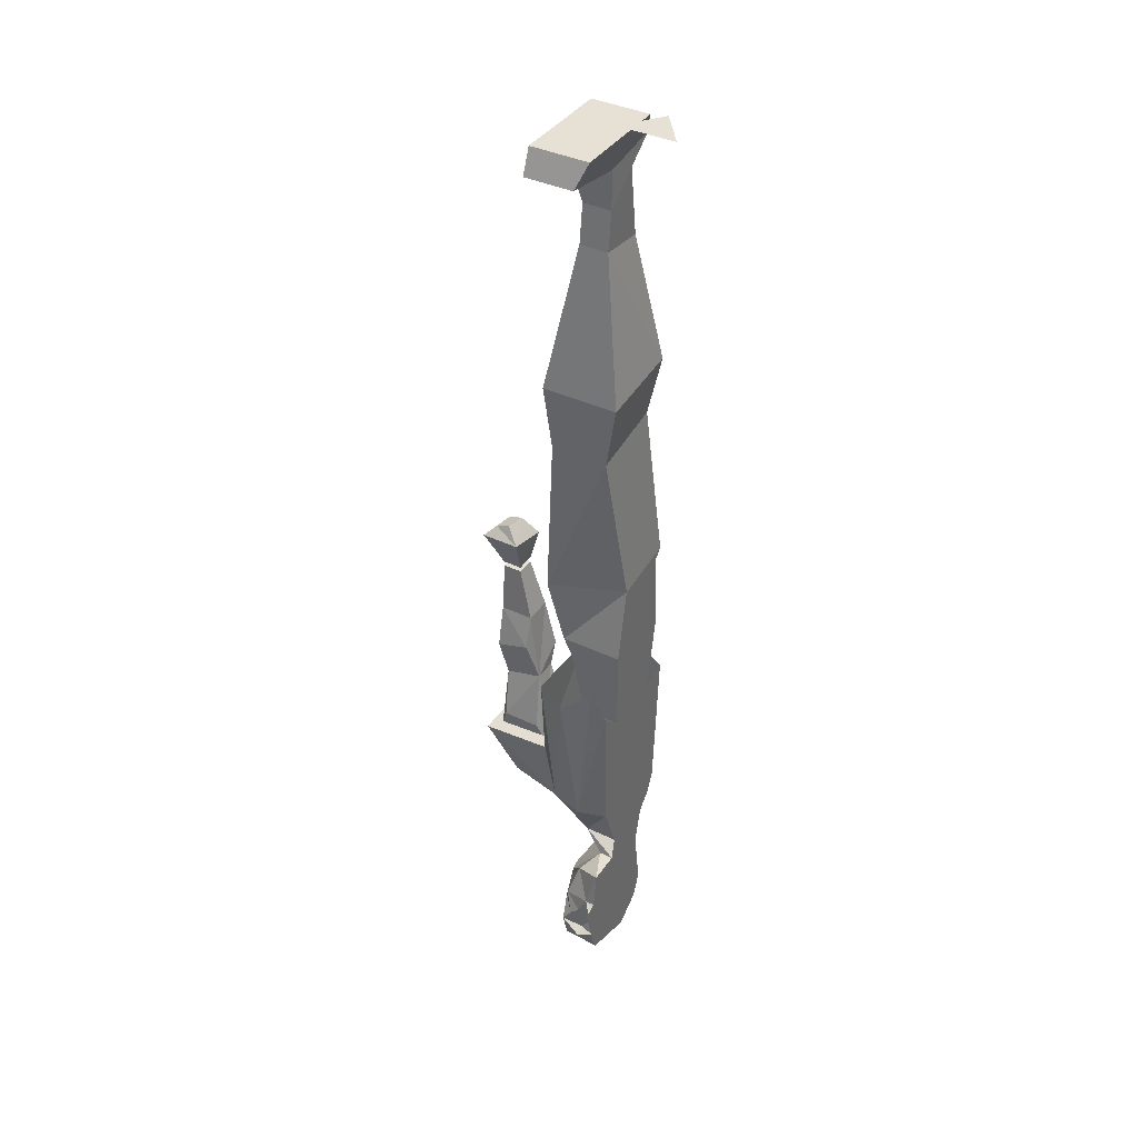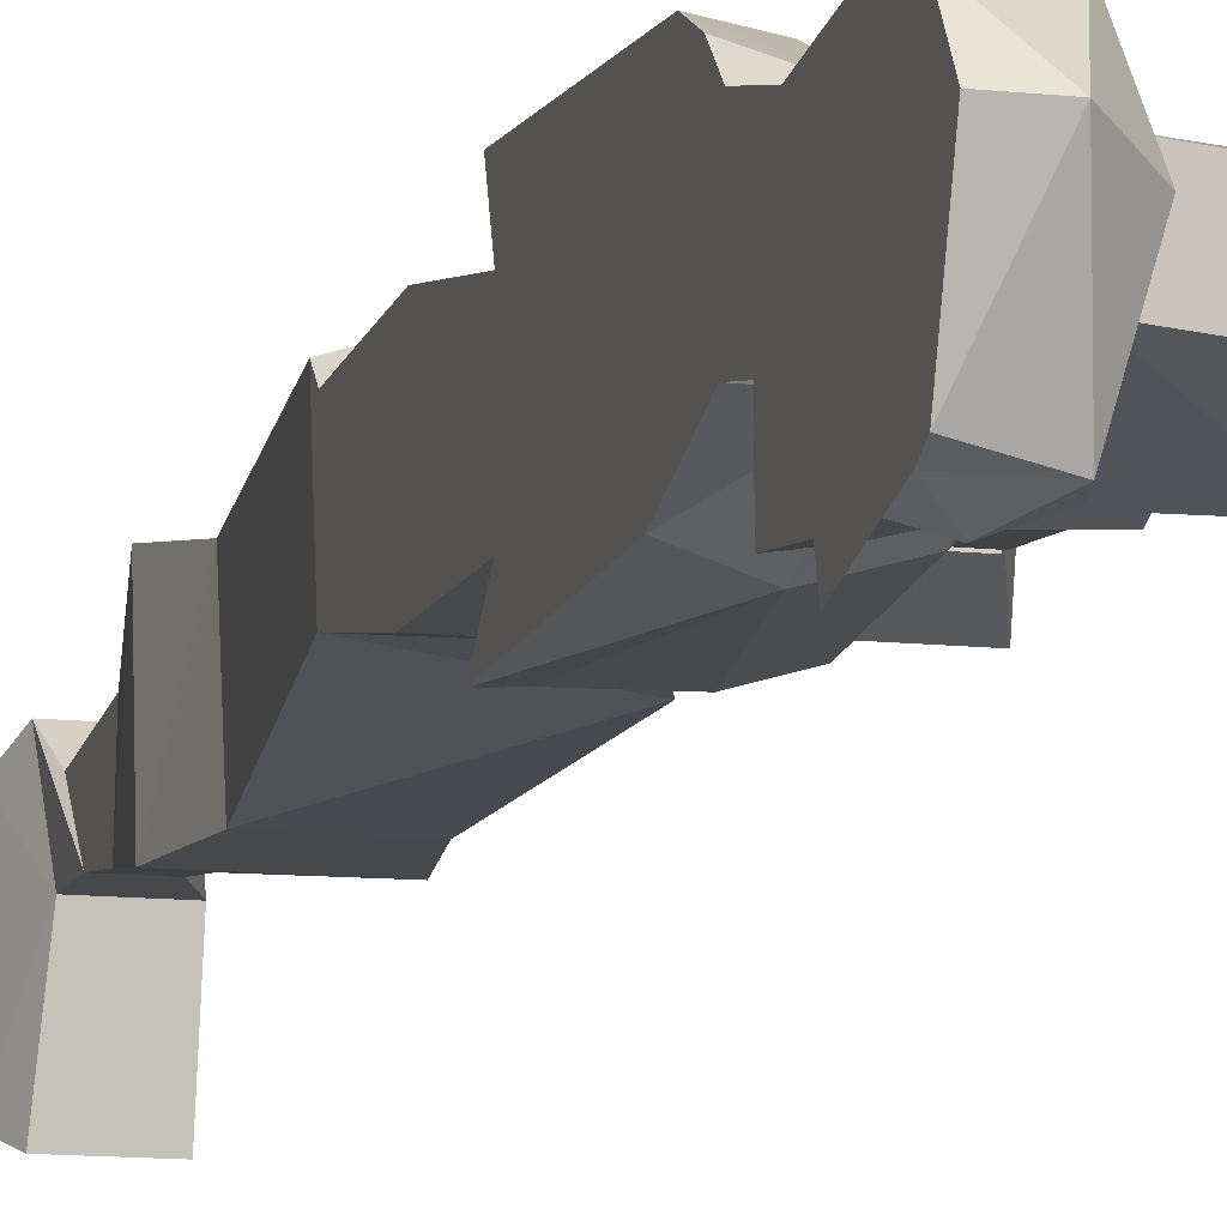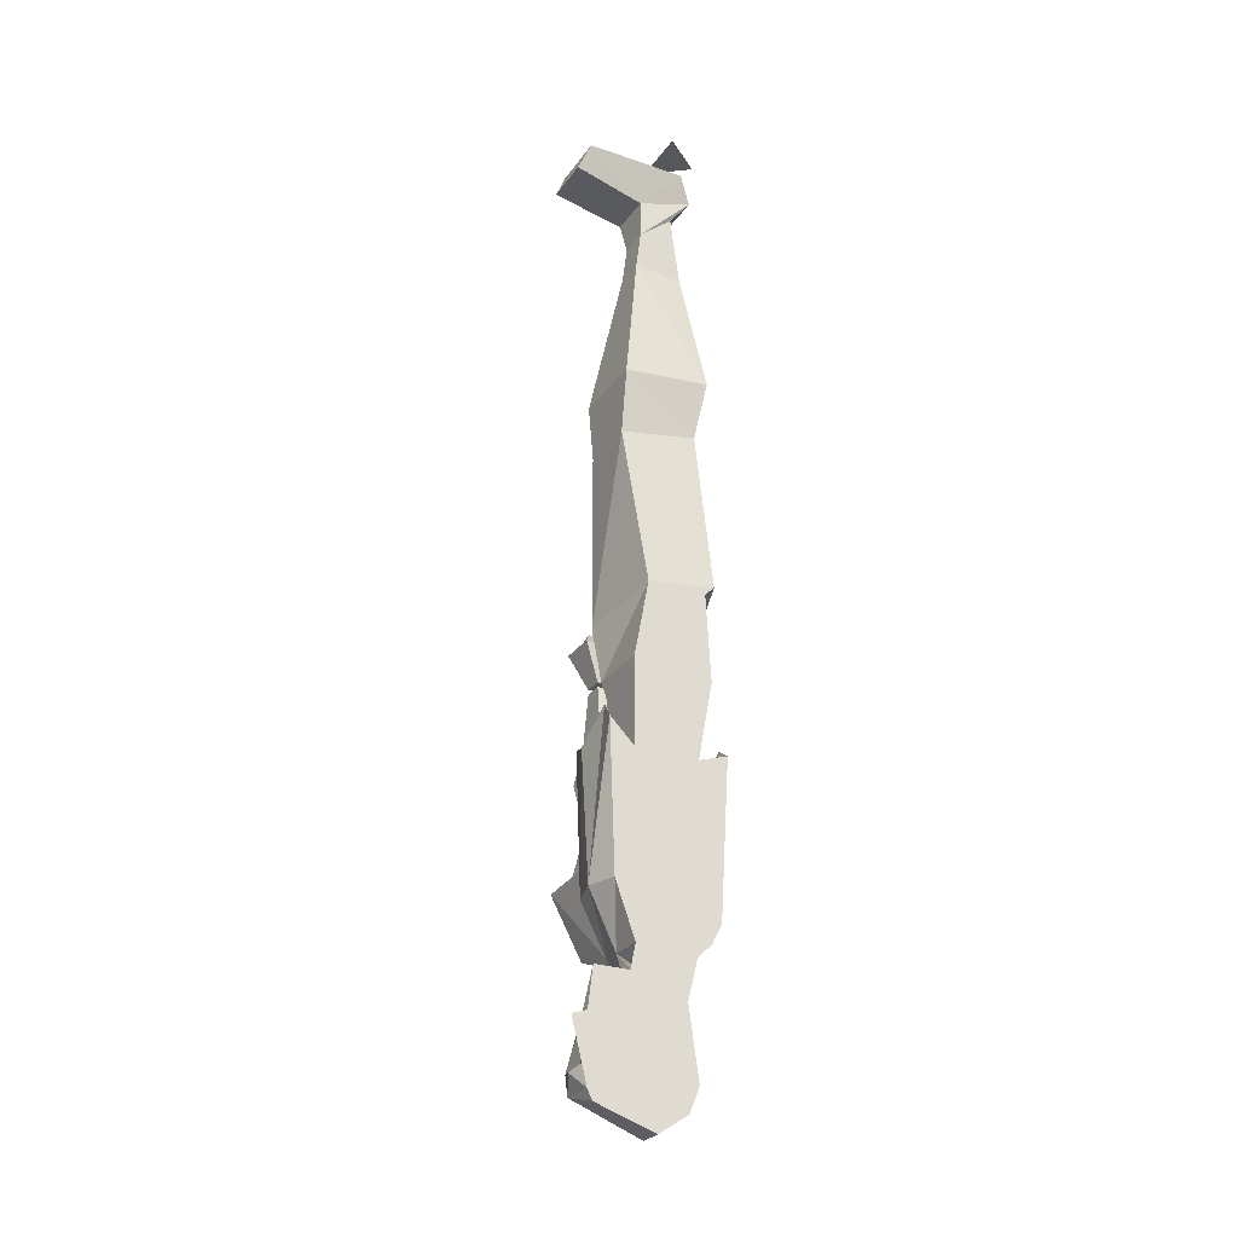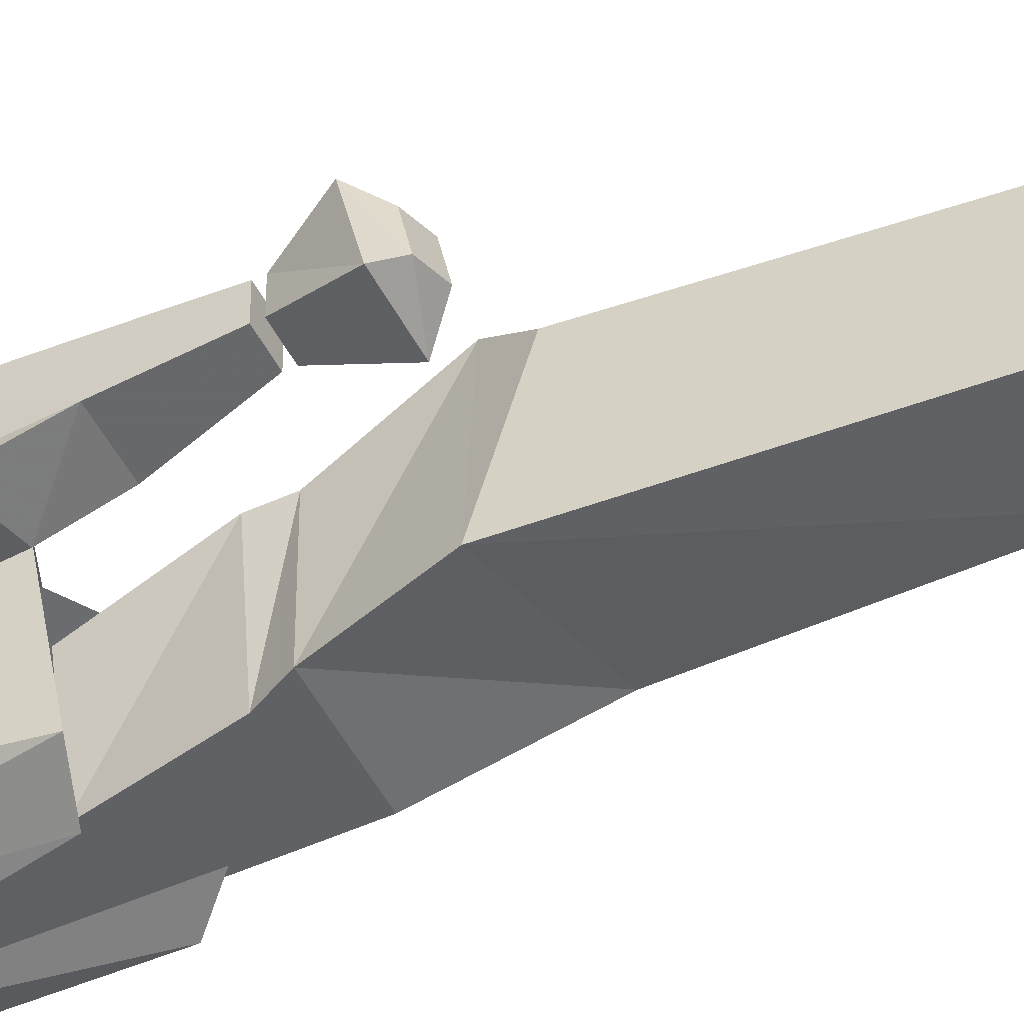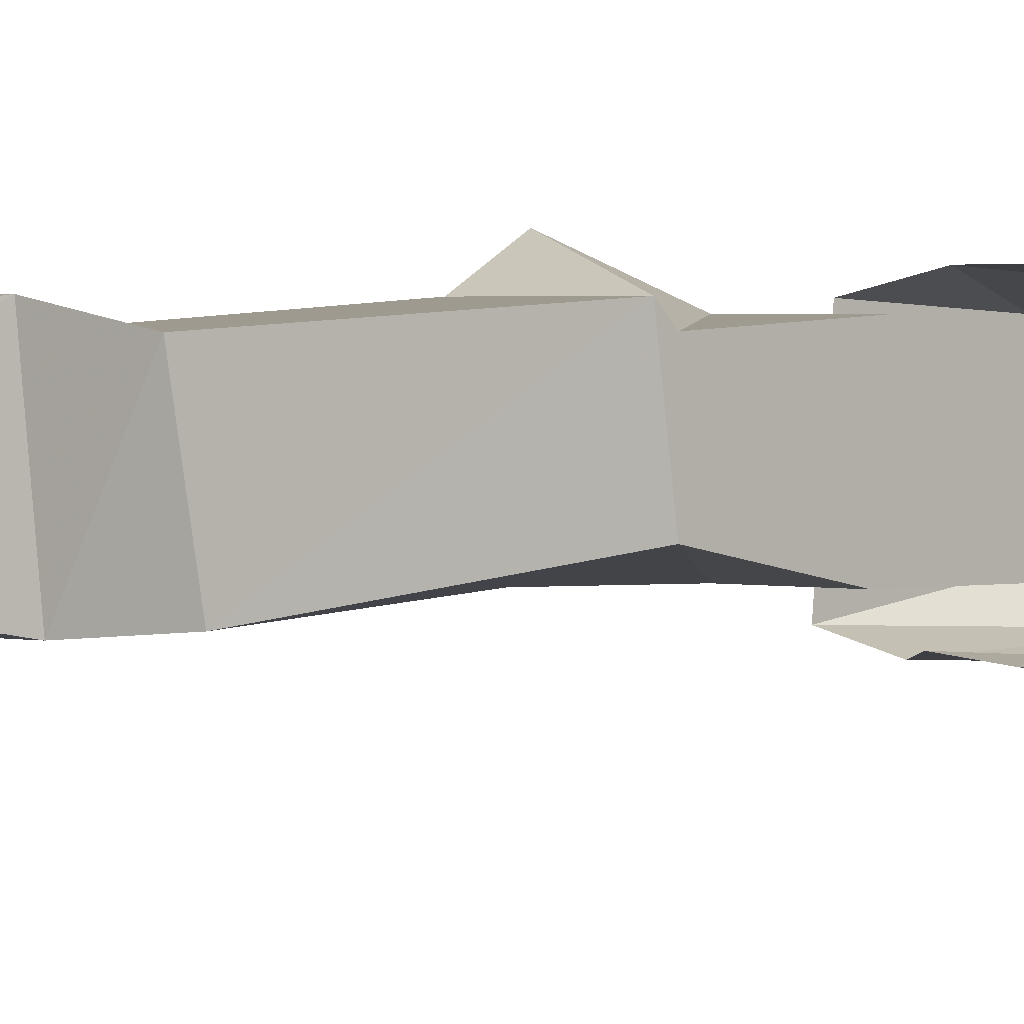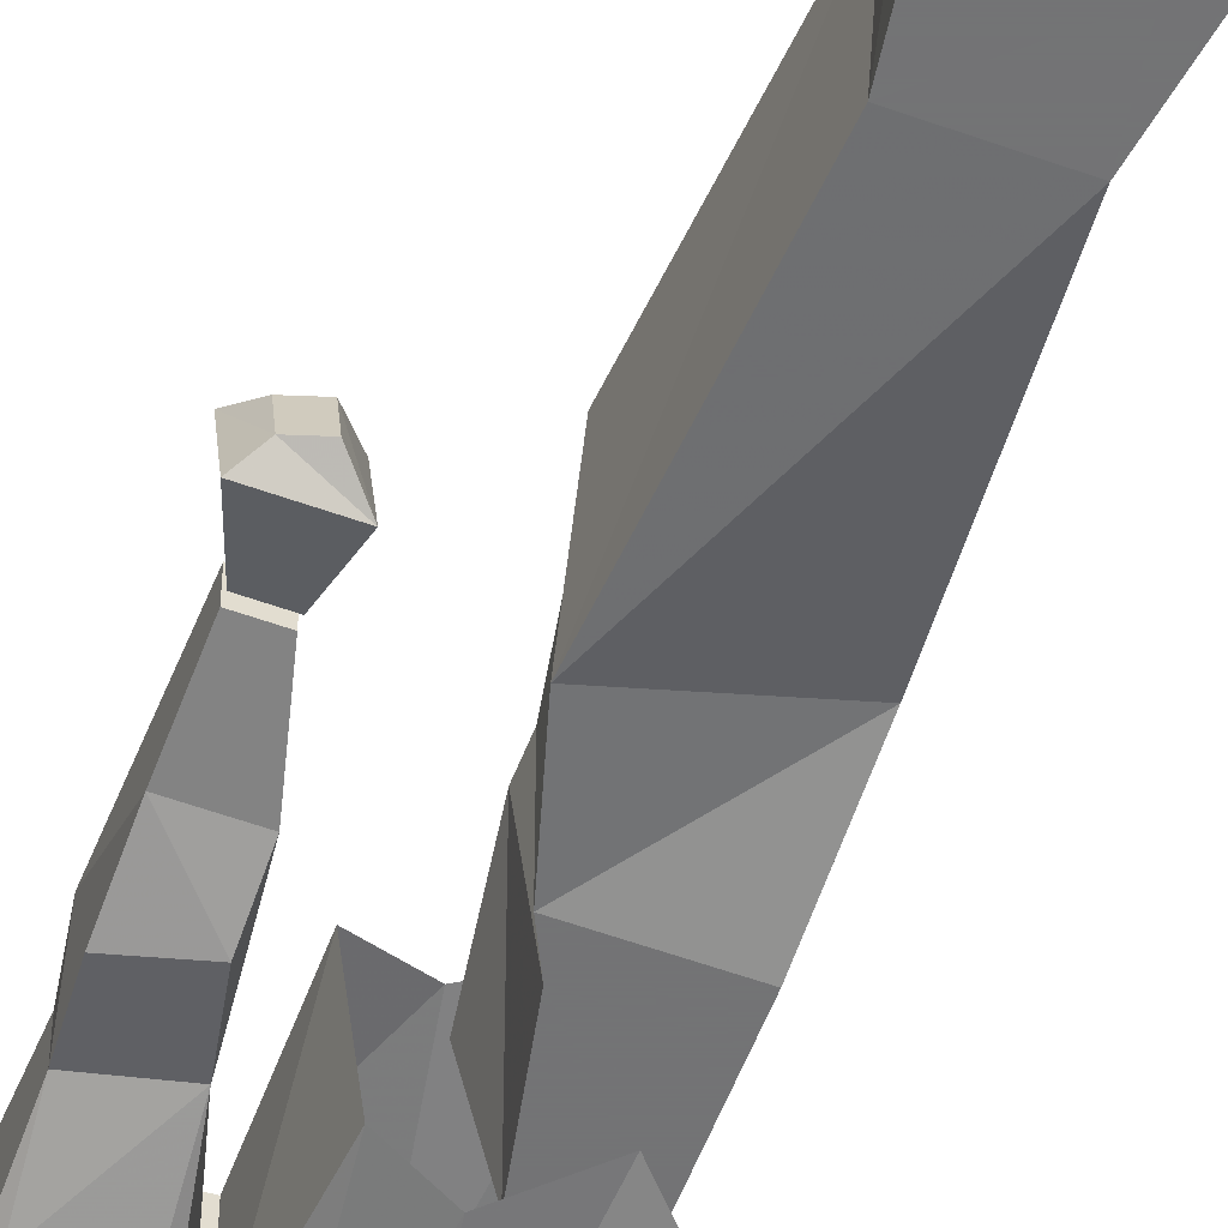
<metadata>
{"format":"obj","ext":"obj","renderer":"f3d","projection":"perspective","resolution":1024,"background":"white","views":[{"elev":39.1,"azim":-149.2,"up":"+Y"},{"elev":-11.2,"azim":-15.3,"up":"+Z"},{"elev":-27.4,"azim":-117.9,"up":"+Y"},{"elev":-49.6,"azim":116.7,"up":"+Z"},{"elev":1.6,"azim":-134.2,"up":"+Z"},{"elev":-56.0,"azim":159.2,"up":"+Z"}]}
</metadata>
<code>
v 0.03125 -1.469 -0.1328
v 0.04688 -1.477 -0.1328
v 0.007812 -1.477 -0.1328
v 0.03125 -1.461 -0.1328
v 0.0625 -1.445 -0.1172
v 0.07812 -1.484 -0.09375
v 0.0625 -1.5 -0.1328
v 0.02344 -1.5 -0.1328
v 0.02344 -1.484 -0.1328
v 0 -1.5 -0.1406
v 0 -1.469 -0.1484
v 0 -1.438 -0.1562
v 0.01562 -1.43 -0.1328
v 0.04688 -1.391 -0.1016
v 0.07812 -1.453 -0.07812
v 0.07812 -1.469 -0.0625
v 0.07812 -1.539 -0.04688
v 0.05469 -1.531 -0.1328
v 0.02344 -1.508 -0.1484
v 0 -1.531 -0.1328
v 0 -1.508 0.03125
v 0 -1.43 -0.1328
v 0 -1.367 -0.125
v 0.02344 -1.367 -0.07031
v 0.07812 -1.438 -0.07031
v 0.07812 -1.453 -0.0625
v 0.08594 -1.469 -0.0625
v 0.07812 -1.477 -0.03906
v 0.0625 -1.508 0.03125
v 0.03906 -1.578 -0.03125
v 0 -1.547 -0.125
v 0.0625 -1.406 -0.01562
v 0.03906 -1.398 0.01562
v 0.07812 -1.461 -0.03125
v 0.07812 -1.43 -0.05469
v 0.08594 -1.461 -0.03125
v 0.08594 -1.477 -0.03906
v 0 -1.578 -0.03125
v 0 -1.547 0.01562
v 0 -1.398 0.01562
v 0 -1.367 -0.07031
v 0.05469 -1.328 -0.0625
v 0.05469 -1.336 0.03125
v 0 -1.336 0.03125
v 0 -1.328 -0.0625
v 0 -1.242 -0.09375
v 0.1406 -1.172 -0.0625
v 0.1406 -1.172 0.0625
v 0.1328 -1.32 0.03125
v 0.1328 -1.32 -0.03125
v 0.1016 -1.242 -0.09375
v 0.1328 -1.008 -0.08594
v 0.1406 -1.031 0.07031
v 0.08594 -1.055 0.08594
v 0.04688 -1.258 0.07031
v 0.04688 -1.242 -0.1094
v 0.08594 -1.023 -0.1016
v 0.08594 -0.9375 -0.0625
v 0.0625 -1.047 -0.0625
v 0 -1.047 -0.0625
v 0 -0.9375 -0.0625
v 0.1016 -0.9062 -0.0625
v 0.1016 -0.9062 0.0625
v 0.1016 -0.9375 0.0625
v 0.08594 -1.047 0.03906
v 0 -0.9219 0.0625
v 0 -1.047 0.03906
v 0 -1.281 0.07031
v 0 -1.031 0.08594
v 0.02344 -1.016 0.08594
v 0 -1.312 0.05469
v 0 -1.008 -0.1016
v 0.03125 -0.9766 -0.09375
v 0.1797 -1.062 -0.01562
v 0.1953 -0.9375 -0.01562
v 0.1953 -0.9922 -0.03125
v 0.25 -1.008 -0.03125
v 0.2422 -1.078 -0.01562
v 0.2344 -1.156 -0.03906
v 0.1719 -1.156 -0.03906
v 0.1562 -1.18 -0.03906
v 0.1797 -1.062 0.02344
v 0.1797 -1.023 0.03906
v 0.1953 -0.9375 0.03125
v 0.2188 -0.8516 0.02344
v 0.2188 -0.8516 -0.007812
v 0.25 -0.9375 -0.01562
v 0.25 -1.031 0.03906
v 0.2422 -1.078 0.02344
v 0.2422 -1.188 0.02344
v 0.2422 -1.188 -0.03906
v 0.1641 -1.172 0.03906
v 0.2422 -1.18 0.03906
v 0.25 -0.9375 0.03125
v 0.25 -0.8516 0.02344
v 0.25 -0.8516 -0.007812
v 0.1484 -1.172 0.02344
v 0.2188 -1.289 0.03125
v 0.125 -1.32 0.03125
v 0.125 -1.32 -0.03125
v 0.2188 -1.289 -0.03125
v 0.2578 -1.18 0.0625
v 0.1328 -1.172 0.0625
v 0.1328 -1.172 -0.0625
v 0.2578 -1.18 -0.0625
v 0.25 -0.8438 0.02344
v 0.2188 -0.8438 0.02344
v 0.2188 -0.8438 -0.007812
v 0.25 -0.8438 -0.007812
v 0.2734 -0.7812 -0.03125
v 0.2734 -0.7969 0.03906
v 0.2109 -0.7969 0.03906
v 0.2109 -0.7812 -0.03125
v 0.2578 -0.7734 0.02344
v 0.2344 -0.7656 0.02344
v 0.2344 -0.7578 -0.01562
v 0.2578 -0.7656 -0.01562
v 0 -0.7812 0.05469
v 0 -0.7812 -0.03906
v 0 -0.9062 -0.0625
v 0.1328 -0.8047 -0.0625
v 0.1172 -0.8047 0.1016
v 0 -0.7656 0.07031
v 0.02344 -0.5234 -0.07031
v 0.1172 -0.5234 -0.07031
v 0.1172 -0.5 0.05469
v 0.1328 -0.7656 0.07031
v 0.02344 -0.5 0.05469
v 0.007812 -0.4219 -0.07031
v 0.1328 -0.4219 -0.07031
v 0.1328 -0.4062 0.07031
v 0.007812 -0.4062 0.07031
v 0.04688 -0.1875 -0.03125
v 0.09375 -0.1875 -0.03125
v 0.09375 -0.1953 0.04688
v 0.04688 -0.1953 0.04688
v 0.04688 -0.125 -0.02344
v 0.09375 -0.125 -0.02344
v 0.1172 -0.07812 0.03125
v 0.04688 -0.07812 0.03125
v 0.03906 -0.03906 0.0625
v 0.04688 -0.0625 -0.02344
v 0.1172 -0.0625 -0.02344
v 0.1172 -0.03906 0.0625
v 0.1172 0 0.03906
v 0.02344 0 0.03906
v 0.02344 0 -0.125
v 0.03906 -0.03906 -0.1406
v 0.1172 -0.03906 -0.1406
v 0.1172 0 -0.125
v 0 0 0.04688
v 0.04688 0 -0.01562
v -0.04688 0 -0.01562
v 0.007812 -1.477 -0.1328
f 1 2 3
f 2 9 3
f 1 3 4
f 1 4 2
f 2 4 5
f 2 5 6
f 2 6 7
f 2 7 8
f 2 8 9
f 3 9 8
f 3 8 10
f 3 10 11
f 3 11 12
f 3 12 13
f 3 13 4
f 4 13 5
f 5 13 14
f 5 14 15
f 5 15 6
f 6 15 16
f 6 16 17
f 6 17 18
f 6 18 7
f 7 18 19
f 7 19 8
f 8 19 10
f 10 19 20
f 10 20 21
f 10 21 11
f 11 21 12
f 12 21 22
f 22 21 23
f 22 23 13
f 13 23 14
f 14 23 24
f 14 24 25
f 14 25 15
f 15 25 26
f 15 26 16
f 16 26 27
f 16 27 28
f 16 28 17
f 17 28 29
f 17 29 30
f 17 30 18
f 18 30 31
f 18 31 20
f 18 20 19
f 32 24 33
f 32 33 29
f 32 29 34
f 32 34 35
f 32 35 24
f 24 35 25
f 25 35 36
f 25 36 26
f 26 36 27
f 27 36 37
f 27 37 28
f 28 37 34
f 28 34 29
f 35 34 36
f 36 34 37
f 30 38 31
f 31 38 20
f 20 38 39
f 20 39 21
f 21 39 29
f 21 29 33
f 21 33 40
f 21 40 41
f 21 41 23
f 23 41 24
f 24 41 42
f 24 42 43
f 24 43 33
f 33 43 40
f 40 43 44
f 40 44 41
f 41 44 45
f 45 44 46
f 45 46 42
f 45 42 40
f 40 42 41
f 39 38 30
f 39 30 29
f 58 59 60
f 58 60 61
f 58 64 59
f 59 64 65
f 65 64 66
f 65 66 67
f 67 66 61
f 67 61 60
f 67 60 46
f 67 46 68
f 71 44 43
f 71 68 46
f 71 46 44
f 74 75 76
f 74 76 77
f 74 77 78
f 74 78 79
f 74 79 80
f 74 80 81
f 74 81 82
f 74 82 83
f 74 83 84
f 74 84 75
f 75 84 85
f 75 85 86
f 75 86 87
f 75 87 76
f 76 87 77
f 77 87 78
f 78 87 88
f 78 88 89
f 78 89 90
f 78 90 91
f 78 91 79
f 79 91 80
f 80 91 81
f 88 84 83
f 88 83 82
f 88 82 89
f 89 82 92
f 89 92 93
f 89 93 90
f 88 94 84
f 84 94 95
f 84 95 85
f 85 95 86
f 86 95 96
f 86 96 87
f 87 96 94
f 87 94 88
f 97 92 82
f 97 82 81
f 106 107 108
f 106 108 109
f 106 109 110
f 106 110 111
f 106 111 112
f 106 112 107
f 107 112 108
f 108 112 113
f 108 113 110
f 108 110 109
f 111 114 115
f 111 115 112
f 112 115 113
f 113 115 116
f 113 116 117
f 113 117 110
f 110 117 111
f 111 117 114
f 114 117 116
f 114 116 115
f 96 95 94
f 133 136 137
f 133 137 138
f 133 138 134
f 134 138 135
f 135 138 139
f 135 139 140
f 135 140 136
f 136 140 137
f 137 140 141
f 137 141 142
f 137 142 143
f 137 143 138
f 138 143 144
f 138 144 139
f 139 144 140
f 140 144 141
f 141 144 145
f 141 145 146
f 141 146 142
f 142 146 147
f 142 147 148
f 142 148 149
f 142 149 143
f 143 149 150
f 143 150 145
f 143 145 144
f 150 147 146
f 150 146 145
f 150 149 148
f 150 148 147
f 47 48 49
f 47 49 50
f 47 50 51
f 47 51 52
f 47 52 53
f 47 53 48
f 48 53 54
f 48 54 55
f 48 55 43
f 48 43 49
f 49 43 50
f 50 43 42
f 50 42 56
f 50 56 51
f 51 56 57
f 51 57 52
f 69 68 55
f 69 55 70
f 70 55 54
f 71 43 68
f 72 73 56
f 72 56 46
f 73 57 56
f 42 46 56
f 43 55 68
f 98 99 100
f 98 100 101
f 98 101 102
f 98 102 99
f 99 102 103
f 99 103 104
f 99 104 100
f 100 104 105
f 100 105 101
f 101 105 102
f 102 105 103
f 103 105 104
f 58 61 62
f 58 62 63
f 58 63 64
f 66 64 63
f 66 120 61
f 61 120 62
f 66 63 66
f 67 68 69
f 72 46 60
f 66 63 118
f 66 118 119
f 66 119 120
f 62 120 119
f 62 119 121
f 62 121 122
f 62 122 63
f 63 122 118
f 118 122 123
f 118 123 119
f 119 123 124
f 119 124 121
f 121 124 125
f 121 125 126
f 121 126 127
f 121 127 122
f 122 127 123
f 123 127 126
f 123 126 128
f 123 128 124
f 124 128 129
f 124 129 125
f 125 129 130
f 125 130 131
f 125 131 126
f 126 131 128
f 128 131 132
f 128 132 129
f 129 132 133
f 129 133 130
f 130 133 134
f 130 134 135
f 130 135 131
f 131 135 132
f 132 135 136
f 132 136 133
f 151 152 153

</code>
